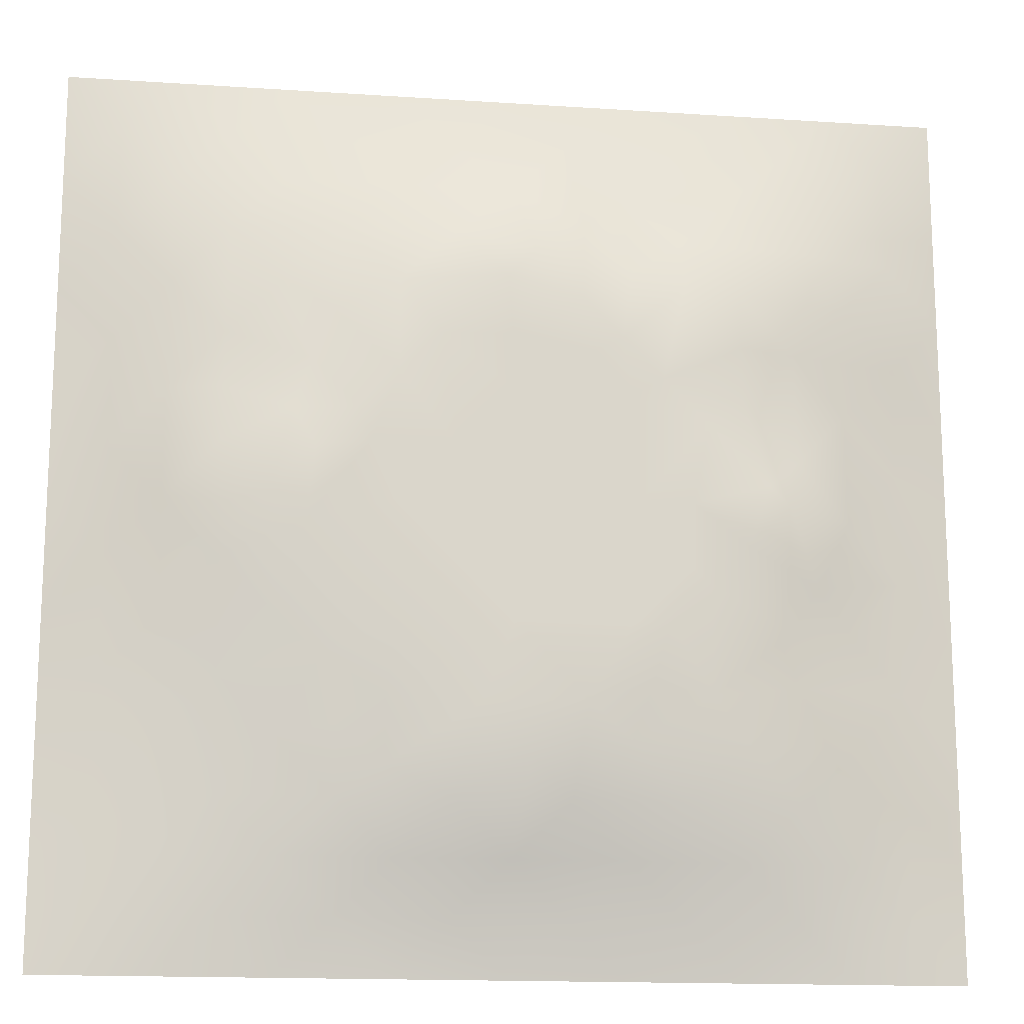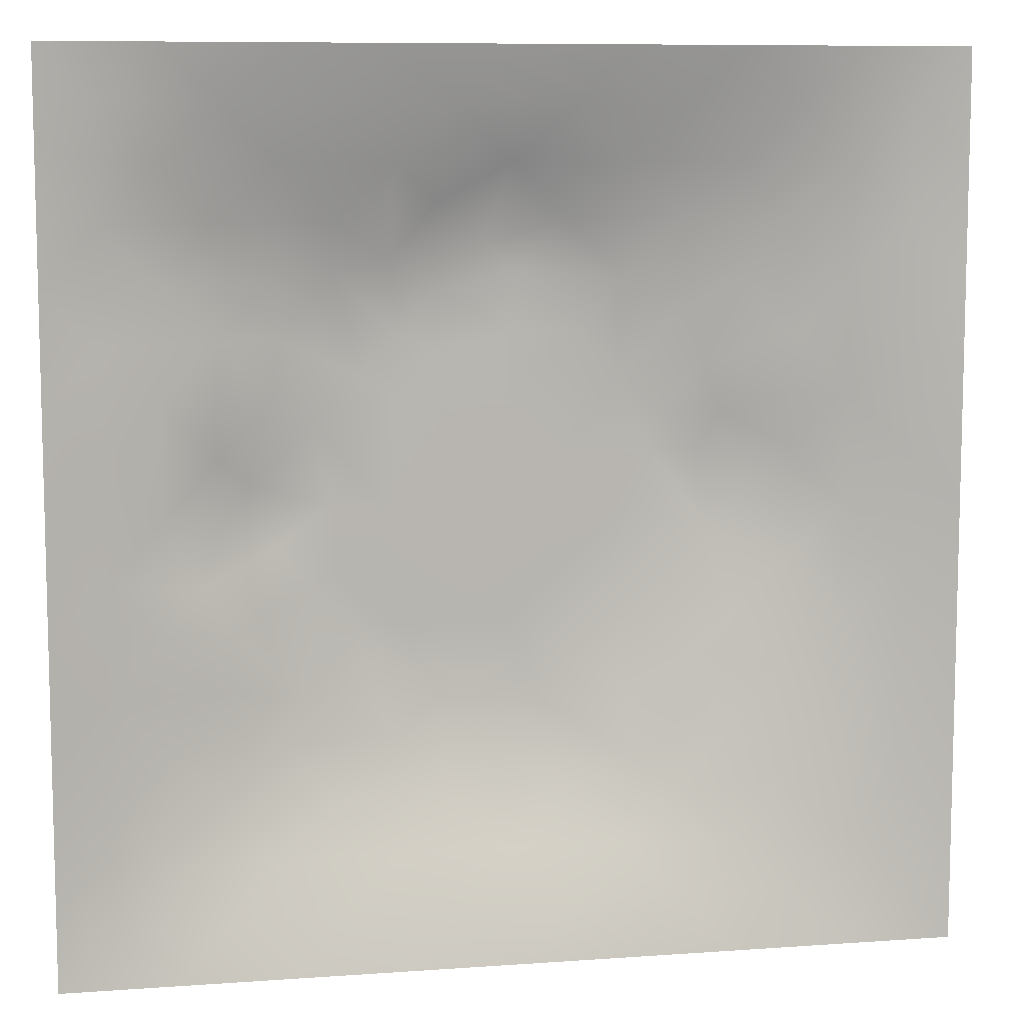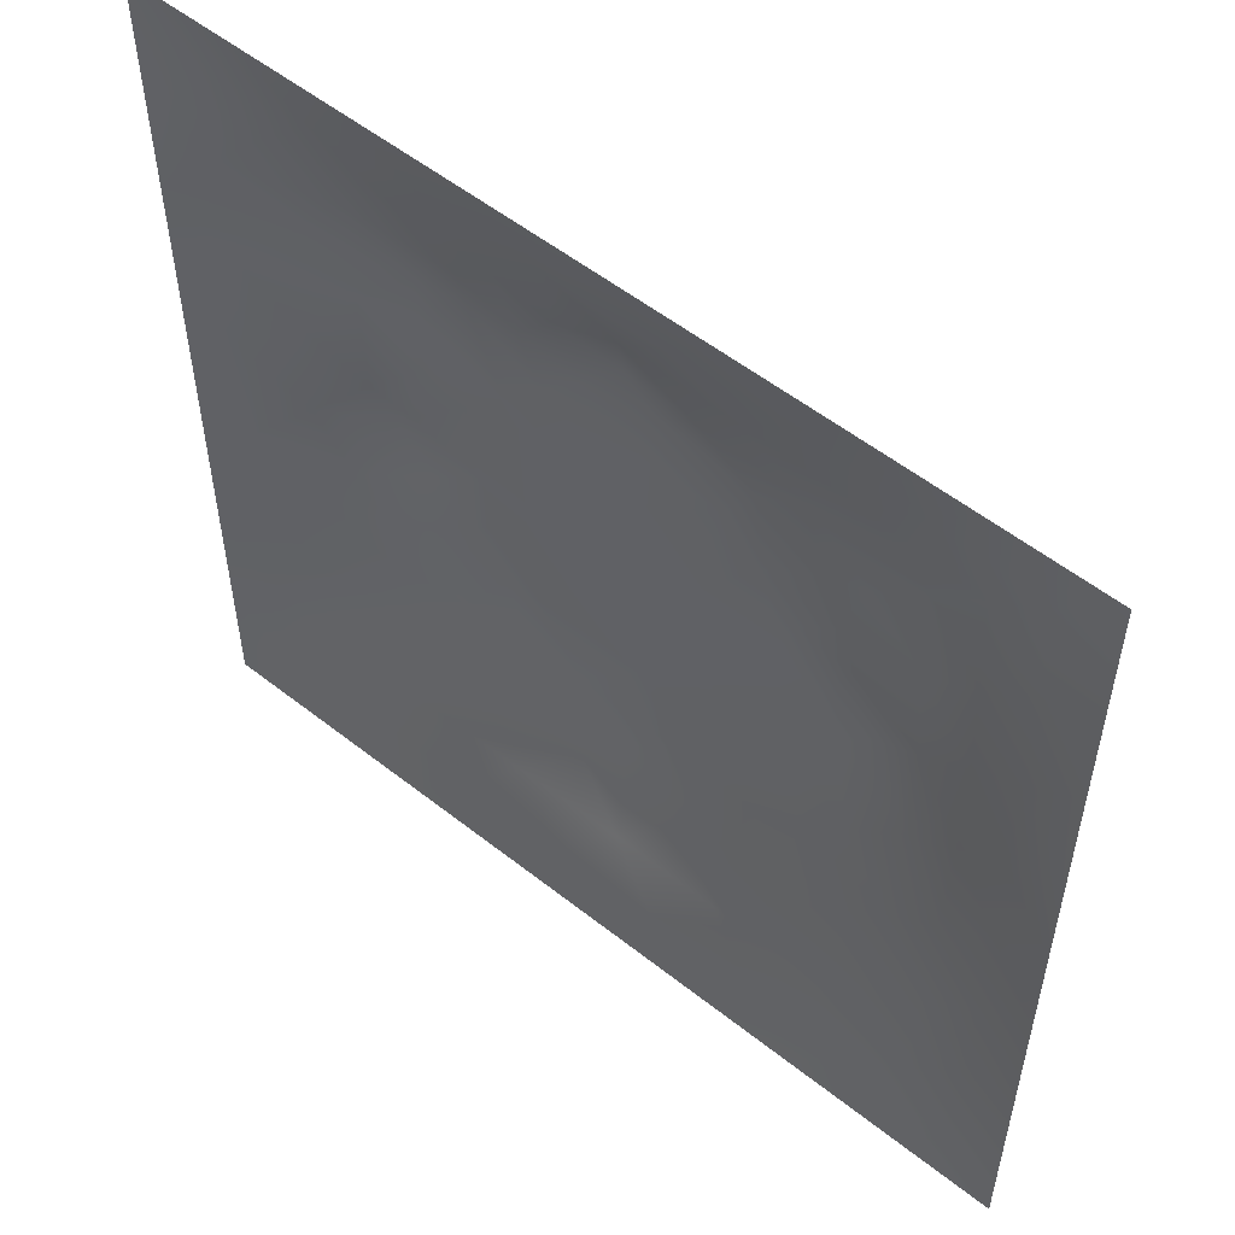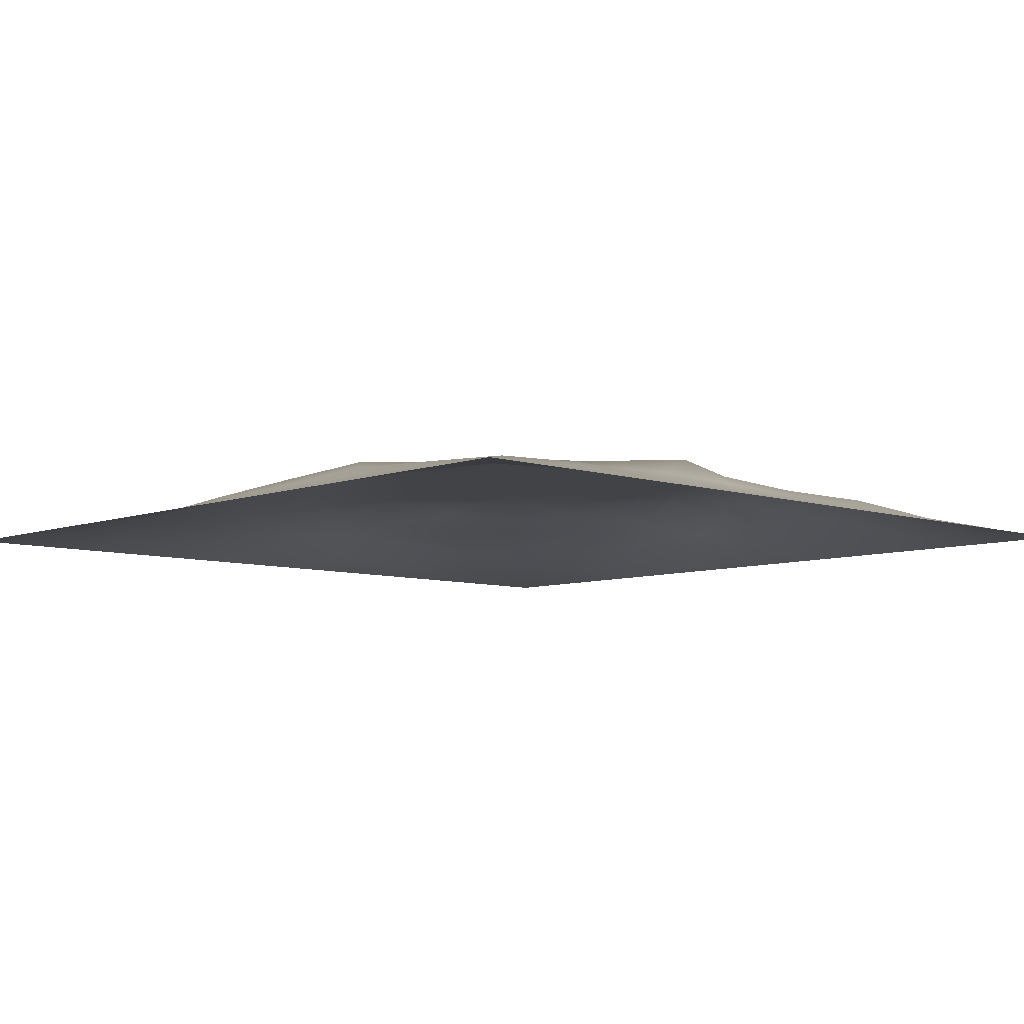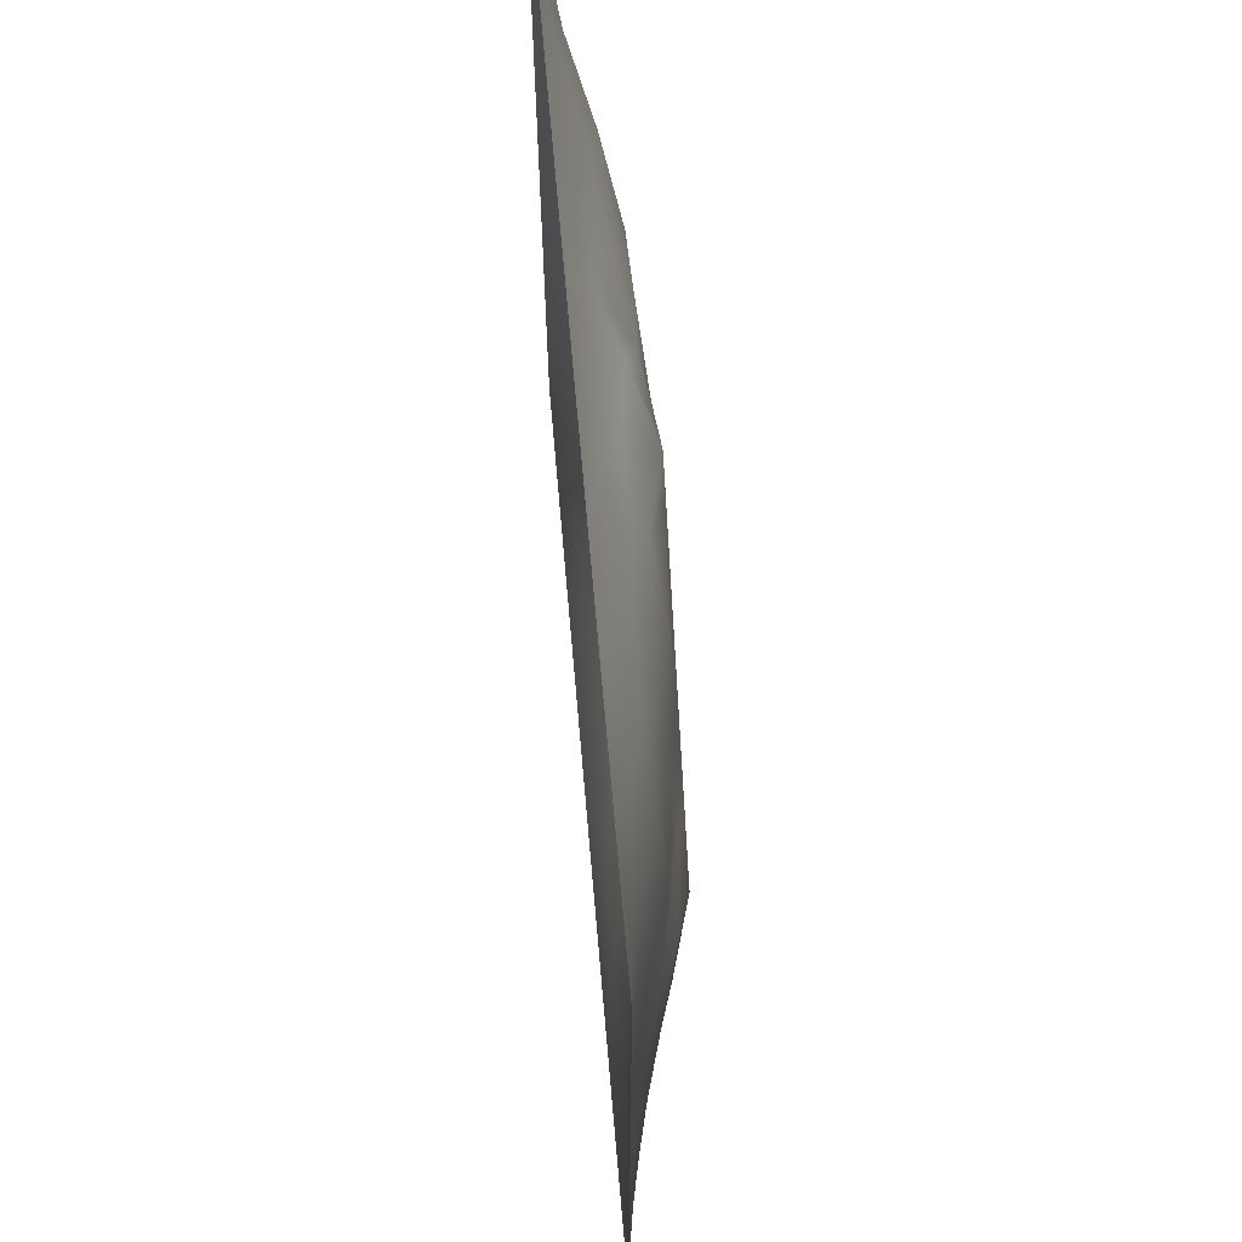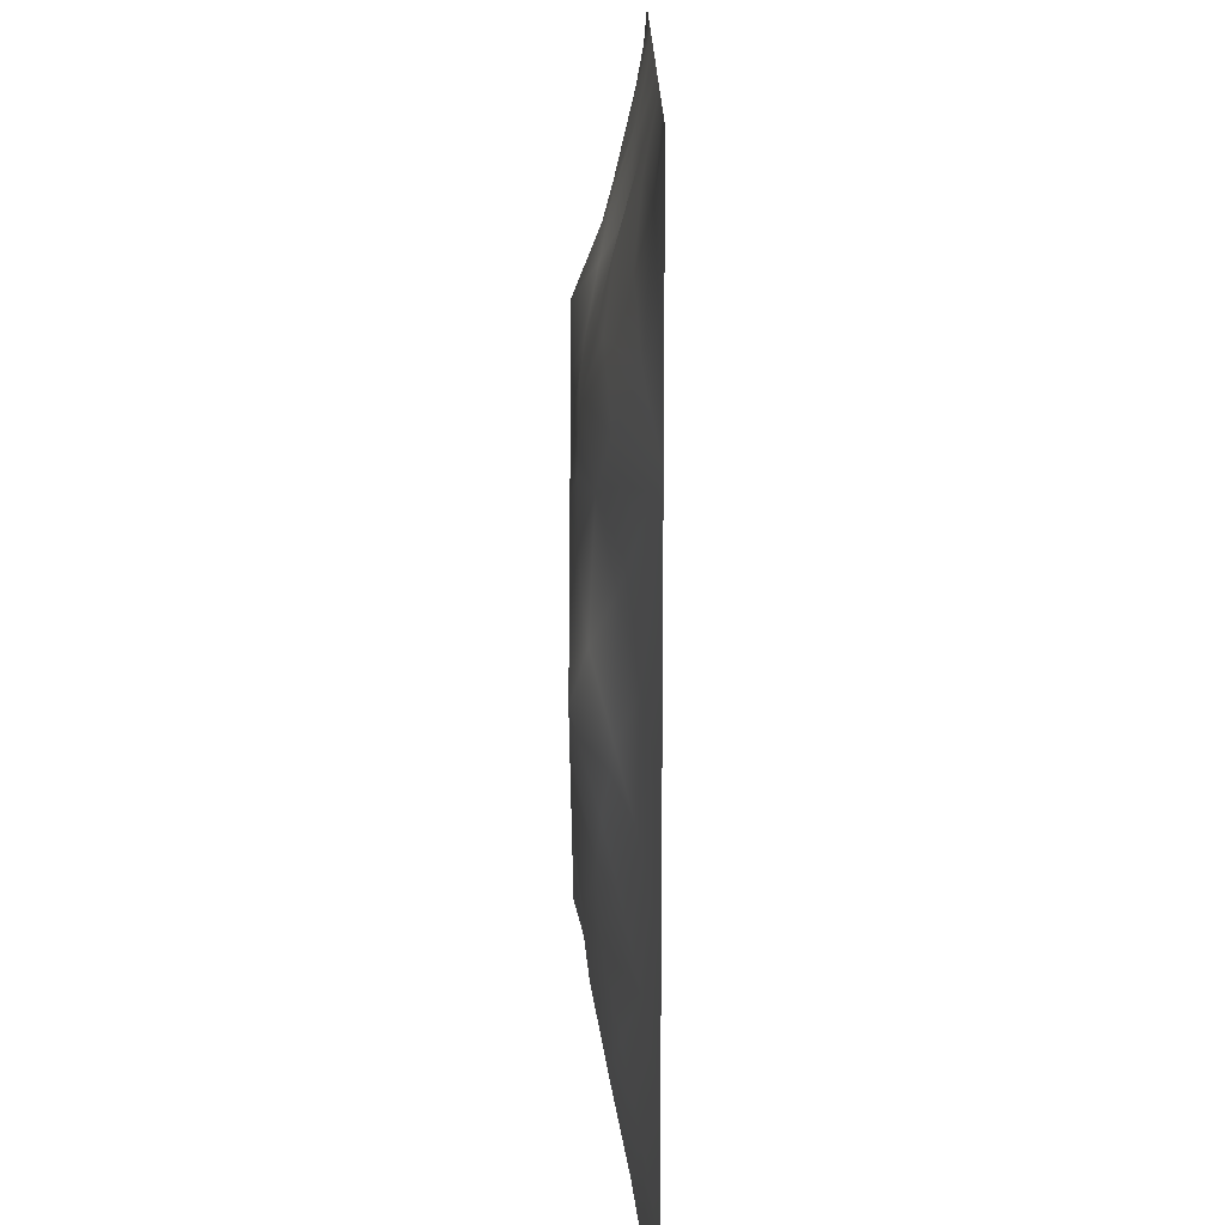
<metadata>
{"format":"obj","ext":"obj","renderer":"f3d","projection":"perspective","resolution":1024,"background":"white","views":[{"elev":-15.5,"azim":-8.0,"up":"+Y"},{"elev":8.8,"azim":169.0,"up":"+Y"},{"elev":54.6,"azim":-140.1,"up":"+Y"},{"elev":-7.3,"azim":46.8,"up":"+Z"},{"elev":66.9,"azim":-95.0,"up":"+Y"},{"elev":16.1,"azim":89.9,"up":"+Y"}]}
</metadata>
<code>
v -0 0 -0
v 1 0 -0
v -0 1 0
v 1 1 0
v 0.4996 0.4999 0.07228
v -0 0.5 0
v 0.5 1 0
v 1 0.5 0
v 0.5 -0 0
v 0.2476 0.7519 0.04818
v 0.7533 0.7534 0.06193
v 0.248 0.2481 0.04431
v 0.7526 0.247 0.05622
v 0.75 0 0
v 0.25 0 0
v 1 0.75 0
v 1 0.25 0
v 0.25 1 0
v 0.75 1 0
v 0 0.25 0
v 0 0.75 -0
v 0.3639 0.2169 0.05314
v 0.6304 0.7741 0.0606
v 0.4915 0.7614 0.07247
v 0.3747 0.3731 0.07244
v 0.8763 0.3745 0.03151
v 0.6253 0.1232 0.03266
v 0.6266 0.3728 0.07228
v 0.8763 0.1237 0.02191
v 0.3742 0.1221 0.0339
v 0.1243 0.1243 0.01637
v 0.7537 0.6899 0.06535
v 0.8761 0.6255 0.03229
v 0.6268 0.6268 0.07228
v 0.8761 0.8761 0.02089
v 0.3744 0.8773 0.03463
v 0.2582 0.6006 0.06351
v 0.1238 0.8761 0.0207
v 0.1217 0.6255 0.03588
v 0.6253 0.8752 0.02835
v 0.123 0.3747 0.03107
v 0.2494 0.1238 0.02317
v 0.8782 0.7515 0.03742
v 0.8767 0.2489 0.03011
v 0.2488 0.877 0.03036
v 0.7512 0.8775 0.03418
v 0.1237 0.2495 0.02387
v 0.123 0.7509 0.02925
v 0.3021 0.7162 0.05931
v 0.6944 0.5077 0.07236
v 0.7535 0.6263 0.06538
v 0.8767 0.4999 0.03558
v 0.3725 0.6449 0.07244
v 0.3731 0.7537 0.06488
v 0 0.375 0
v 0.5 0.8773 0.03692
v 0.4997 0.6271 0.07229
v 0.2469 0.374 0.05587
v 0.1218 0.5 0.03726
v 0.3723 0.4999 0.07229
v 0.626 0.2462 0.0634
v 0.4997 0.1229 0.03476
v 0.4995 0.3726 0.07229
v 0 0.625 0
v 0 0.875 0
v 0 0.125 0
v 0.625 1 0
v 0.875 1 0
v 0.125 1 0
v 0.375 1 0
v 1 0.375 0
v 1 0.125 0
v 1 0.875 0
v 1 0.625 0
v 0.375 0 0
v 0.125 0 0
v 0.875 0 0
v 0.625 0 0
v 0.751 0.1227 0.03164
v 0.627 0.4998 0.07229
v 0.3415 0.5631 0.07236
v 0.06149 0.3124 0.01456
v 0.1831 0.4368 0.05382
v 0.1852 0.3115 0.04034
v 0.06115 0.4375 0.01742
v 0.6878 0.9377 0.01436
v 0.689 0.8149 0.04816
v 0.5626 0.938 0.01595
v 0.06219 0.6877 0.01267
v 0.184 0.6887 0.04756
v 0.06204 0.5625 0.0146
v 0.187 0.9384 0.01349
v 0.1851 0.8146 0.03839
v 0.06214 0.9378 0.006943
v 0.436 0.5634 0.07229
v 0.8375 0.4231 0.04577
v 0.437 0.816 0.05383
v 0.3109 0.8153 0.04707
v 0.4374 0.9376 0.01453
v 0.9385 0.8129 0.01483
v 0.8154 0.8154 0.04418
v 0.9378 0.9378 0.006849
v 0.7141 0.5971 0.07243
v 0.5632 0.5634 0.07229
v 0.4188 0.6902 0.07243
v 0.8163 0.5626 0.05617
v 0.8155 0.6892 0.05043
v 0.9375 0.5626 0.01466
v 0.3094 0.2592 0.05066
v 0.5783 0.2878 0.07243
v 0.436 0.4363 0.07229
v 0.1872 0.0617 0.01213
v 0.06232 0.06232 0.00516
v 0.1868 0.1869 0.02379
v 0.3124 0.06248 0.01011
v 0.3111 0.1849 0.04212
v 0.4374 0.06231 0.01364
v 0.8129 0.06195 0.01207
v 0.9379 0.06211 0.007325
v 0.328 0.4209 0.07243
v 0.5631 0.4363 0.07229
v 0.2752 0.4747 0.07243
v 0.5625 0.1831 0.05571
v 0.6888 0.1841 0.0495
v 0.5625 0.06235 0.01413
v 0.9379 0.3122 0.01395
v 0.8152 0.3109 0.04793
v 0.9377 0.4374 0.01489
v 0.3122 0.9386 0.01666
v 0.1839 0.6256 0.04846
v 0.8147 0.1851 0.03954
v 0.8031 0.3715 0.04974
v 0.6877 0.06201 0.01432
v 0.6906 0.4364 0.07228
v 0.9384 0.187 0.01404
v 0.4365 0.1827 0.05576
v 0.06191 0.1873 0.01074
v 0.7798 0.5299 0.07243
v 0.9385 0.688 0.01728
v 0.6666 0.3742 0.07243
v 0.06139 0.8129 0.01426
v 0.8129 0.9383 0.01377
v 0.1825 0.5629 0.05687
v 0.7556 0.4612 0.07244
v 0.7113 0.4179 0.07244
v 0.5171 0.2273 0.07244
v 0.2373 0.5129 0.07244
v 0.8027 0.5071 0.07244
v 0.5229 0.7927 0.07244
v 0.6635 0.6487 0.07243
v 0.5806 0.8337 0.04808
v 0.2945 0.3305 0.05772
v 0.3284 0.6019 0.07244
v 0.7157 0.2981 0.06171
v 0.7522 0.8154 0.04779
v 0.5821 0.6752 0.07236
v 0.2786 0.6583 0.06003
v 0.6911 0.7612 0.06348
v 0.4191 0.3276 0.07244
v 0.6194 0.6939 0.07244
v 0.648 0.3079 0.06893
v 0.3624 0.2916 0.06105
v 0.4639 0.2818 0.07244
v 0.5753 0.739 0.07244
v 0.4967 0.6928 0.07238
v 0.2833 0.5578 0.07244
f 1 113 66
f 31 137 113
f 132 127 26
f 112 31 113
f 135 44 29
f 106 52 33
f 154 61 13
f 84 41 47
f 137 66 113
f 75 115 15
f 12 152 84
f 61 110 123
f 25 120 152
f 76 113 1
f 76 112 113
f 15 112 76
f 115 112 15
f 30 115 117
f 108 33 52
f 75 117 115
f 115 30 42
f 145 140 154
f 51 150 103
f 136 22 30
f 107 43 11
f 54 98 49
f 42 112 115
f 58 84 152
f 110 163 146
f 60 120 111
f 136 62 146
f 159 63 111
f 147 83 122
f 104 80 34
f 10 49 98
f 160 164 156
f 49 53 54
f 117 62 30
f 95 57 105
f 131 29 44
f 77 2 119
f 77 119 118
f 71 128 126
f 58 152 120
f 63 28 121
f 119 29 118
f 124 13 61
f 125 27 62
f 135 72 17
f 136 30 62
f 138 148 106
f 60 122 120
f 153 53 157
f 11 32 107
f 12 114 116
f 150 160 34
f 32 158 150
f 110 146 123
f 40 151 23
f 24 165 164
f 82 47 41
f 45 98 36
f 82 137 47
f 63 163 110
f 26 126 128
f 62 117 125
f 20 137 82
f 38 92 94
f 20 66 137
f 55 20 82
f 69 94 92
f 43 100 101
f 8 108 128
f 141 48 38
f 50 80 134
f 65 141 94
f 114 31 42
f 38 94 141
f 92 18 69
f 24 149 97
f 159 25 162
f 46 35 142
f 29 119 135
f 23 151 164
f 158 23 160
f 35 46 101
f 129 45 36
f 27 124 123
f 85 41 59
f 78 125 9
f 70 129 99
f 83 59 41
f 129 70 18
f 36 99 129
f 93 38 48
f 38 45 92
f 52 128 108
f 65 94 3
f 72 135 119
f 94 69 3
f 39 90 48
f 21 141 65
f 18 92 129
f 6 91 64
f 153 81 53
f 93 45 38
f 89 39 48
f 13 124 131
f 45 129 92
f 9 125 117
f 64 89 21
f 55 82 85
f 6 85 91
f 59 91 85
f 41 85 82
f 6 55 85
f 59 83 143
f 59 39 91
f 149 151 56
f 143 39 59
f 118 29 79
f 22 163 162
f 145 144 134
f 58 83 84
f 119 2 72
f 49 157 53
f 11 158 32
f 152 162 25
f 10 98 93
f 21 89 141
f 97 54 24
f 51 32 150
f 79 133 118
f 118 133 14
f 79 131 124
f 147 143 83
f 149 164 151
f 48 141 89
f 78 133 125
f 62 27 123
f 147 37 143
f 148 96 52
f 60 95 81
f 156 34 160
f 5 95 111
f 10 93 90
f 130 143 37
f 157 37 153
f 27 125 133
f 121 5 111
f 160 150 158
f 122 58 120
f 17 126 135
f 41 84 83
f 123 146 62
f 60 111 95
f 28 134 80
f 104 95 5
f 28 140 134
f 26 128 96
f 57 95 104
f 144 145 132
f 131 44 13
f 127 13 44
f 45 93 98
f 110 28 63
f 165 24 105
f 9 117 75
f 48 90 93
f 54 97 98
f 130 90 39
f 114 42 116
f 99 36 56
f 80 104 5
f 95 53 81
f 126 17 71
f 109 12 116
f 25 159 111
f 52 96 128
f 103 150 34
f 36 98 97
f 37 157 130
f 105 53 95
f 58 122 83
f 26 96 132
f 50 138 103
f 120 25 111
f 12 109 152
f 14 133 78
f 156 164 165
f 107 106 33
f 44 135 126
f 149 24 164
f 34 156 104
f 57 104 156
f 121 80 5
f 63 121 111
f 121 28 80
f 77 118 14
f 101 11 43
f 103 34 80
f 131 79 29
f 140 145 134
f 49 10 157
f 124 27 79
f 139 33 108
f 134 144 50
f 133 79 27
f 26 127 126
f 138 50 144
f 11 155 158
f 80 50 103
f 140 28 110
f 51 106 107
f 127 132 154
f 97 56 36
f 86 46 142
f 112 42 31
f 40 46 86
f 74 139 108
f 43 107 139
f 137 31 47
f 114 47 31
f 88 40 86
f 33 139 107
f 102 35 100
f 68 142 102
f 88 99 56
f 142 35 102
f 53 105 54
f 153 166 81
f 19 86 142
f 56 151 88
f 44 126 127
f 105 24 54
f 106 51 138
f 87 46 40
f 139 16 43
f 87 155 46
f 35 101 100
f 60 81 122
f 64 91 89
f 87 40 23
f 67 88 86
f 7 99 88
f 7 70 99
f 67 7 88
f 19 67 86
f 68 19 142
f 73 102 100
f 4 68 102
f 73 4 102
f 16 73 100
f 74 16 139
f 8 74 108
f 39 89 91
f 116 22 109
f 116 42 30
f 148 138 144
f 61 123 124
f 106 148 52
f 23 158 87
f 128 71 8
f 90 130 157
f 32 51 107
f 165 57 156
f 100 43 16
f 103 138 51
f 163 22 136
f 155 101 46
f 154 132 145
f 84 114 12
f 101 155 11
f 114 84 47
f 97 149 56
f 154 13 127
f 90 157 10
f 143 130 39
f 140 161 154
f 164 160 23
f 116 30 22
f 87 158 155
f 161 61 154
f 159 162 163
f 61 161 110
f 161 140 110
f 109 162 152
f 162 109 22
f 144 96 148
f 146 163 136
f 40 88 151
f 159 163 63
f 57 165 105
f 96 144 132
f 147 166 37
f 166 153 37
f 147 122 166
f 81 166 122

</code>
